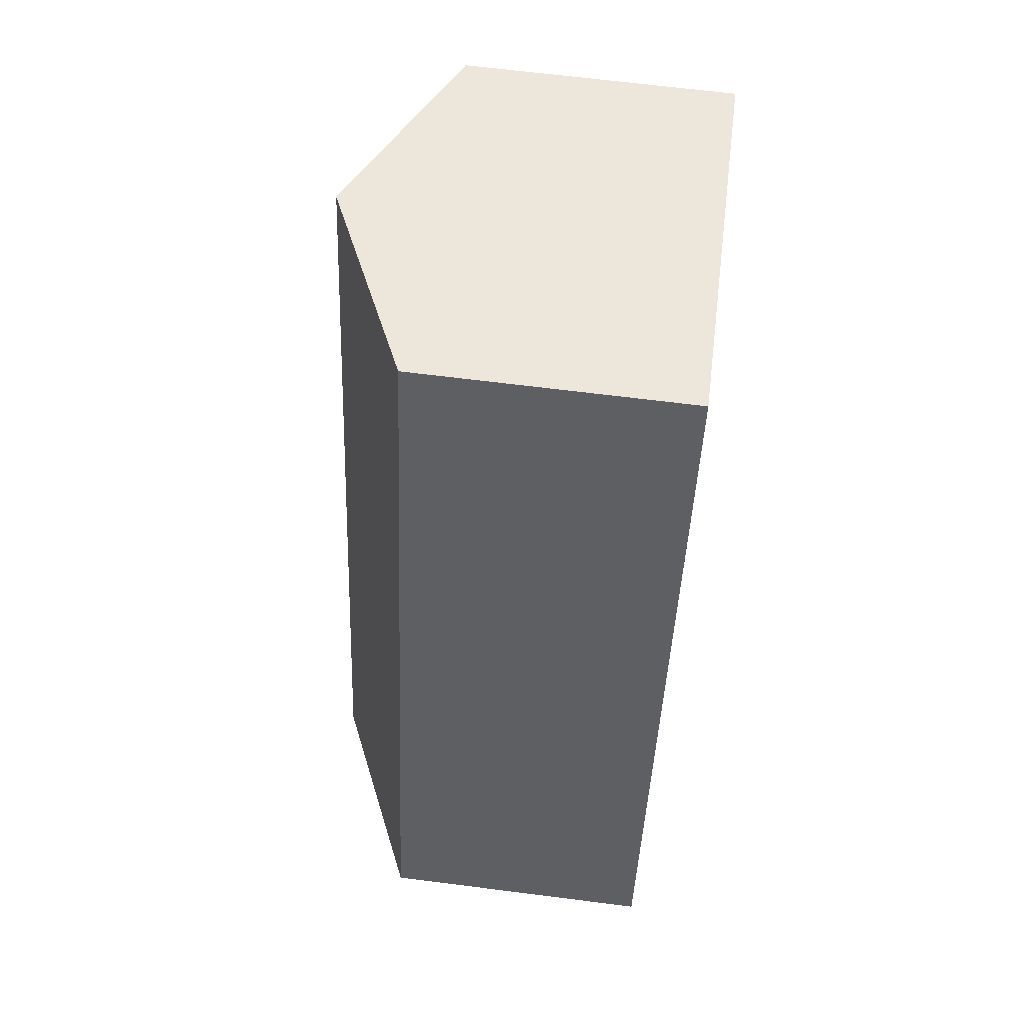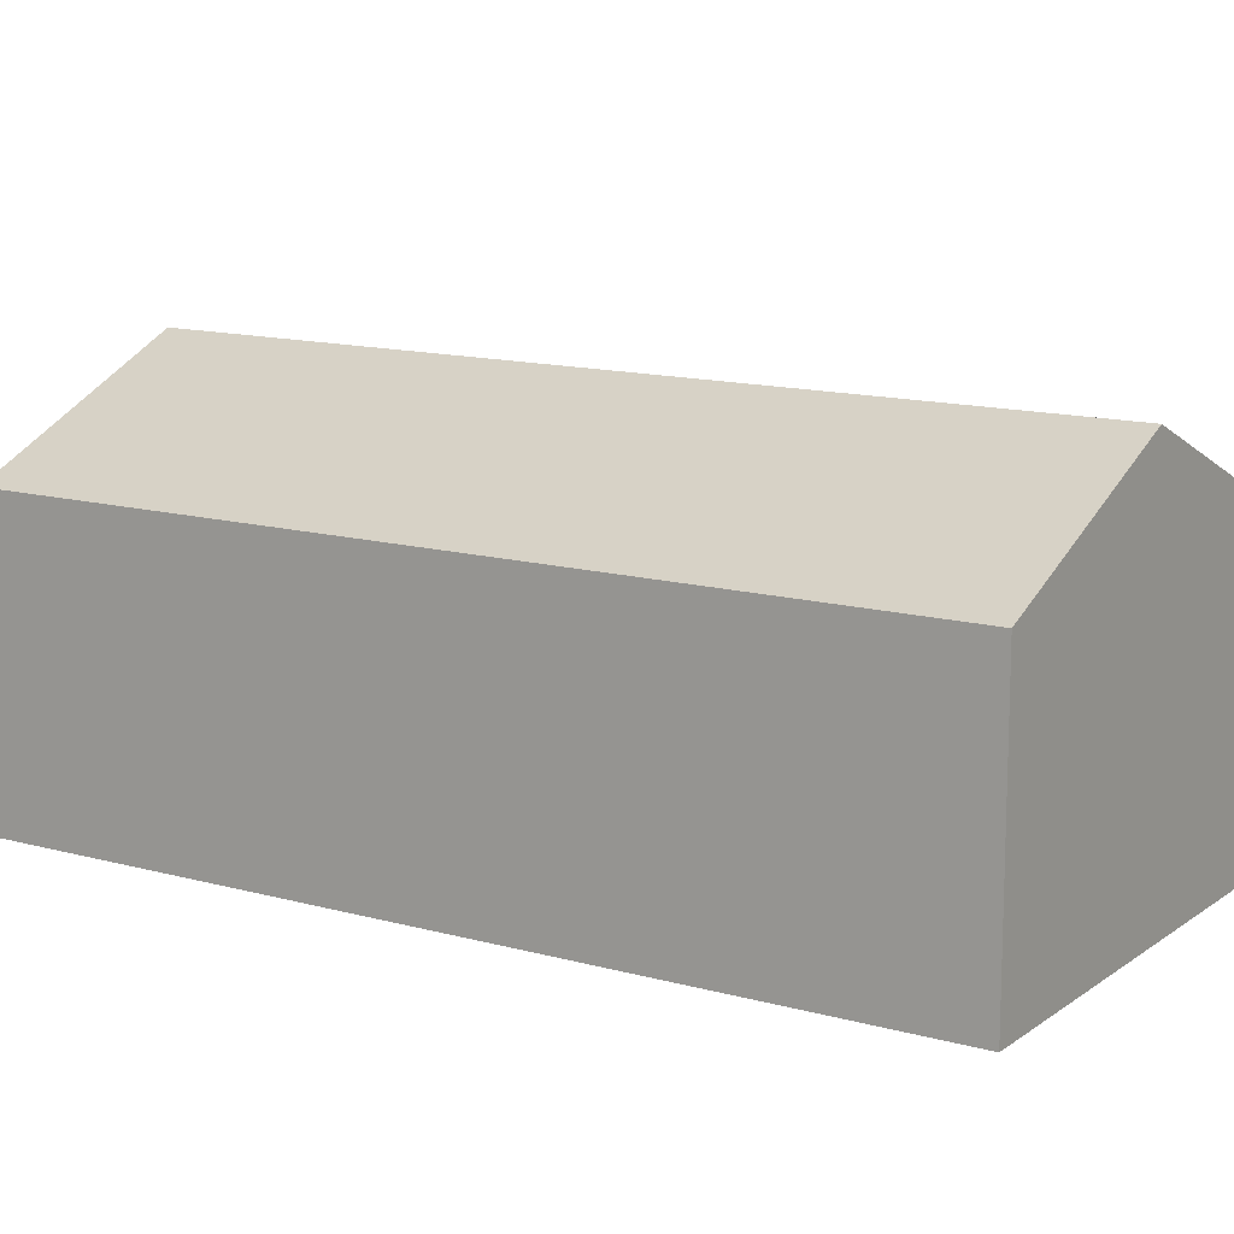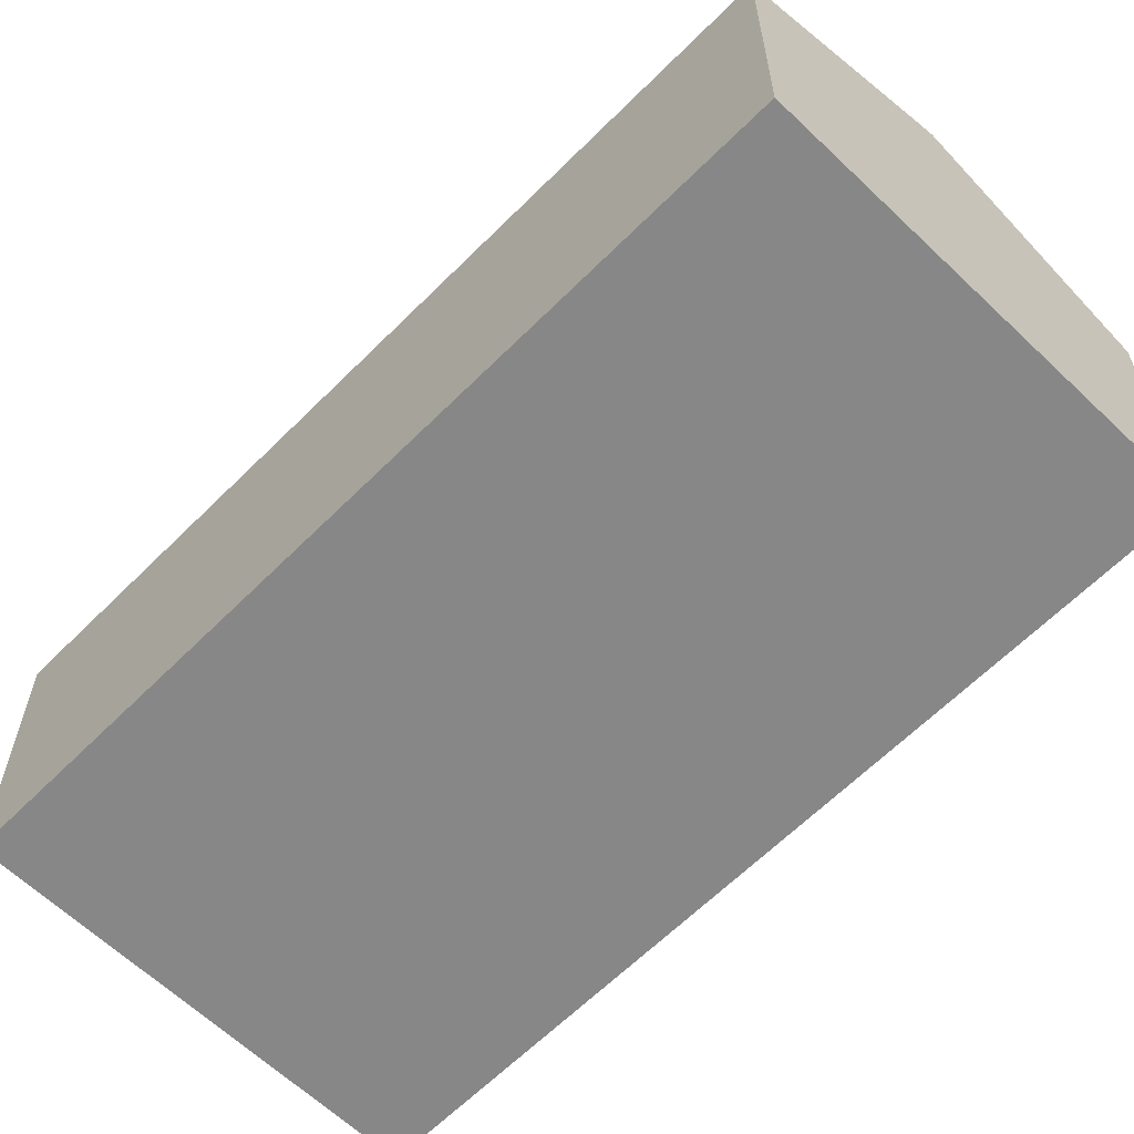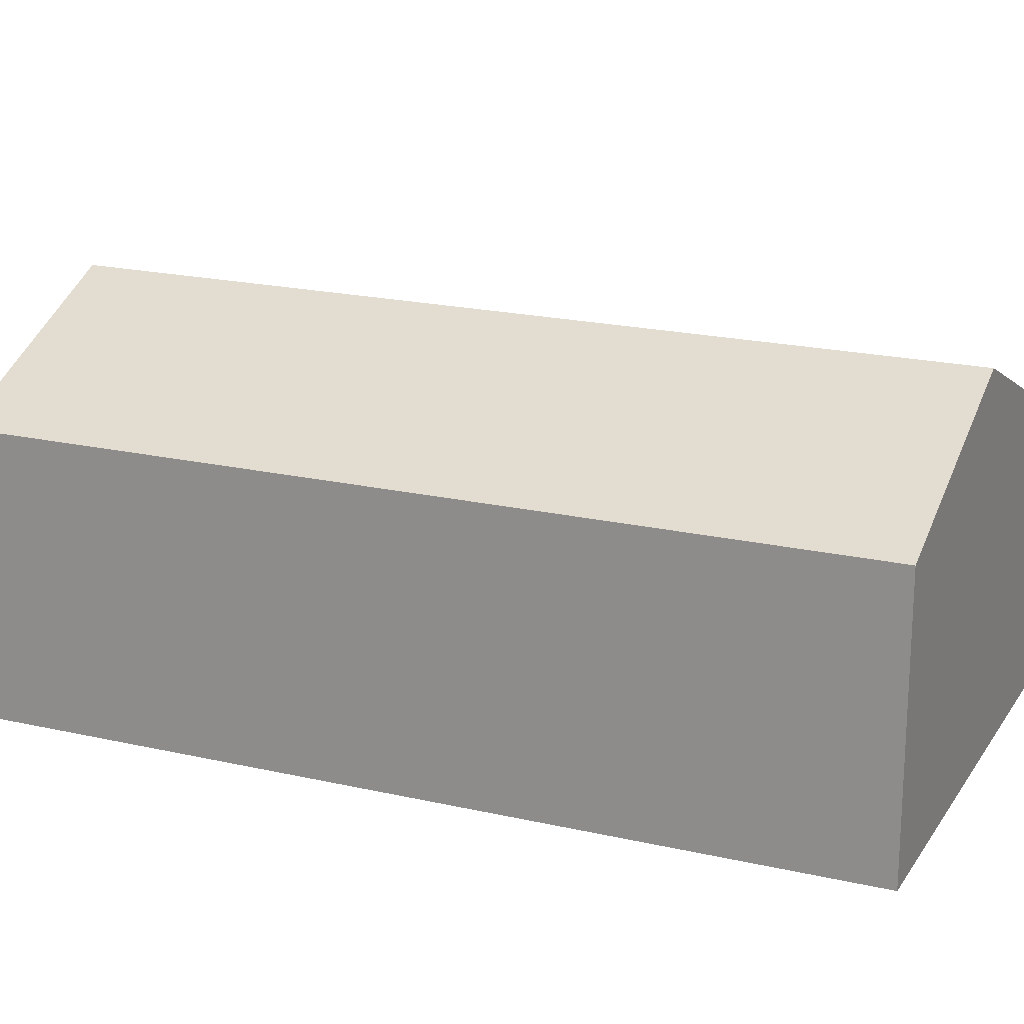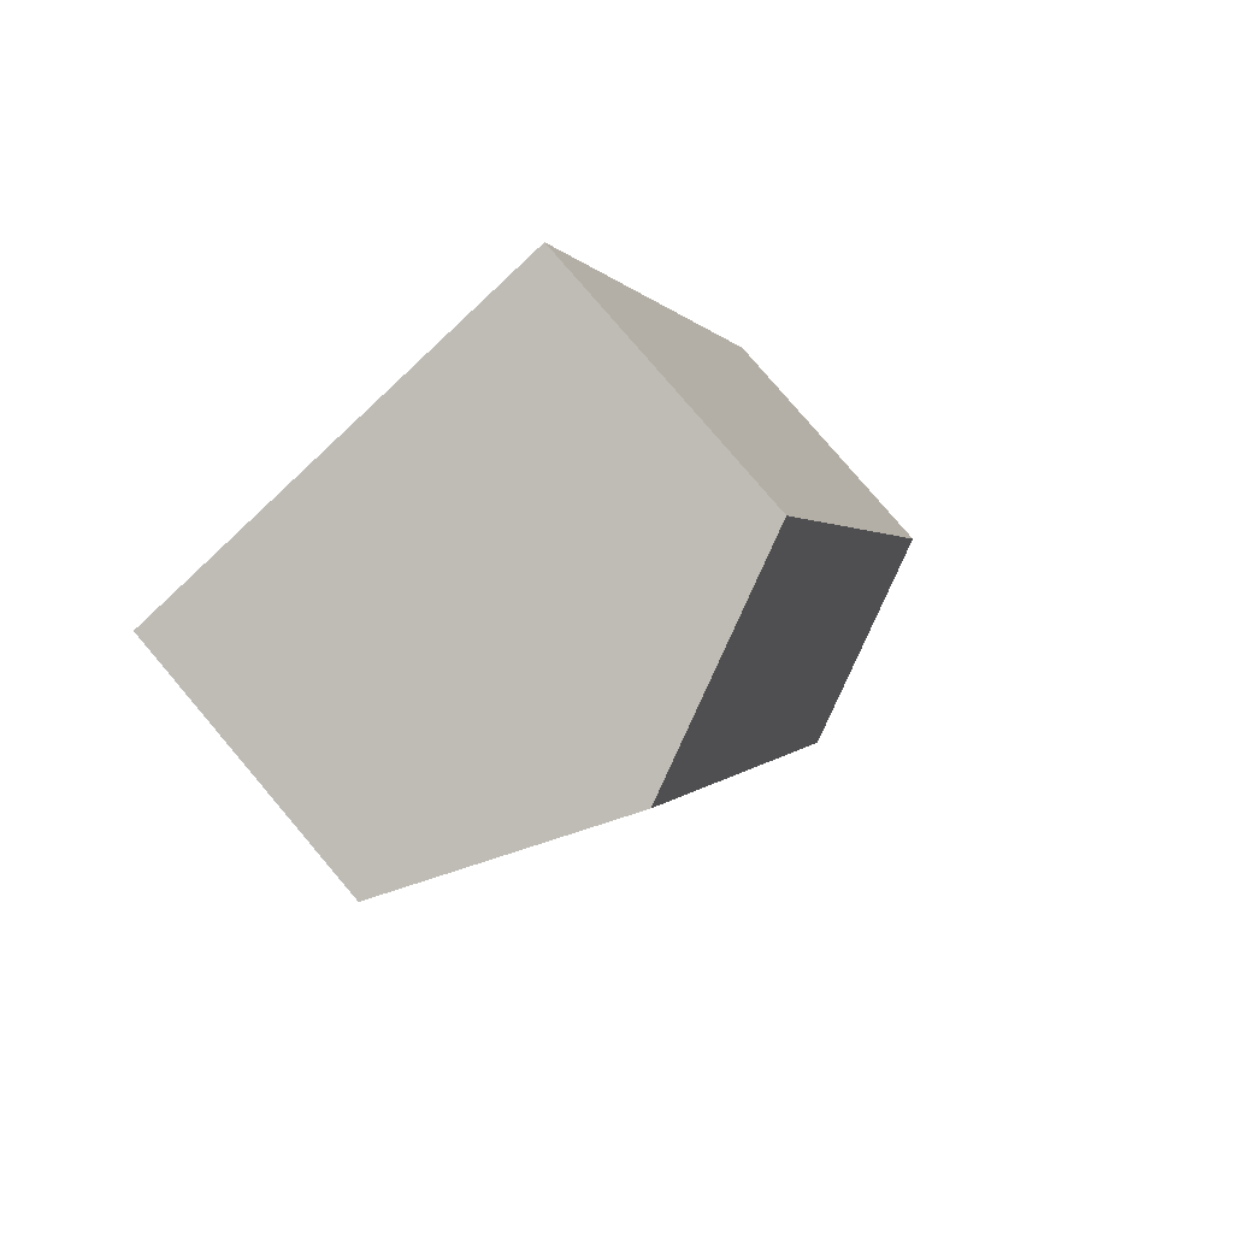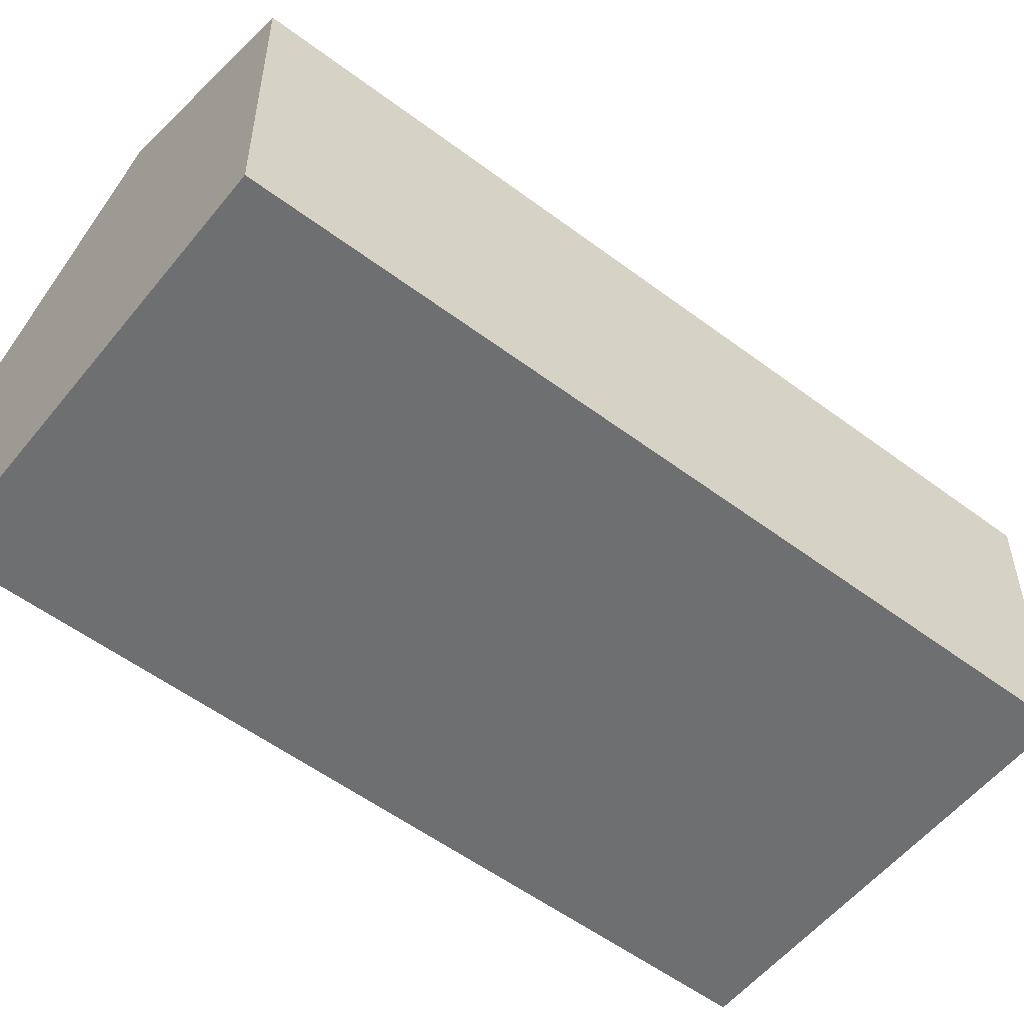
<metadata>
{"format":"obj","ext":"obj","renderer":"f3d","projection":"perspective","resolution":1024,"background":"white","views":[{"elev":65.8,"azim":-82.7,"up":"+Z"},{"elev":13.3,"azim":139.2,"up":"+Y"},{"elev":-62.6,"azim":152.3,"up":"+Y"},{"elev":19.9,"azim":-50.0,"up":"+Y"},{"elev":79.4,"azim":139.6,"up":"+Z"},{"elev":-54.6,"azim":68.4,"up":"+Y"}]}
</metadata>
<code>
v  12.32 8.049 -3.629
v  13.41 10.81 22.02
v  19.57 8.049 20.21
v  6.162 10.81 -1.815
v  7.252 8.05 23.83
v  0 8.048 4.928e-16
v  7.252 -1.459e-15 23.83
v  0 0 0
v  13.41 -1.349e-15 22.02
v  19.57 -1.238e-15 20.21
v  12.32 2.222e-16 -3.629
v  6.162 1.111e-16 -1.815
g defaultobject
f 1 2 3
f 2 1 4
f 4 5 2
f 5 4 6
f 6 7 5
f 7 6 8
f 7 2 5
f 2 7 3
f 3 7 9
f 3 9 10
f 10 1 3
f 1 10 11
f 4 8 6
f 8 4 1
f 8 1 12
f 12 1 11
f 9 11 10
f 11 9 7
f 11 7 8
f 11 8 12

</code>
